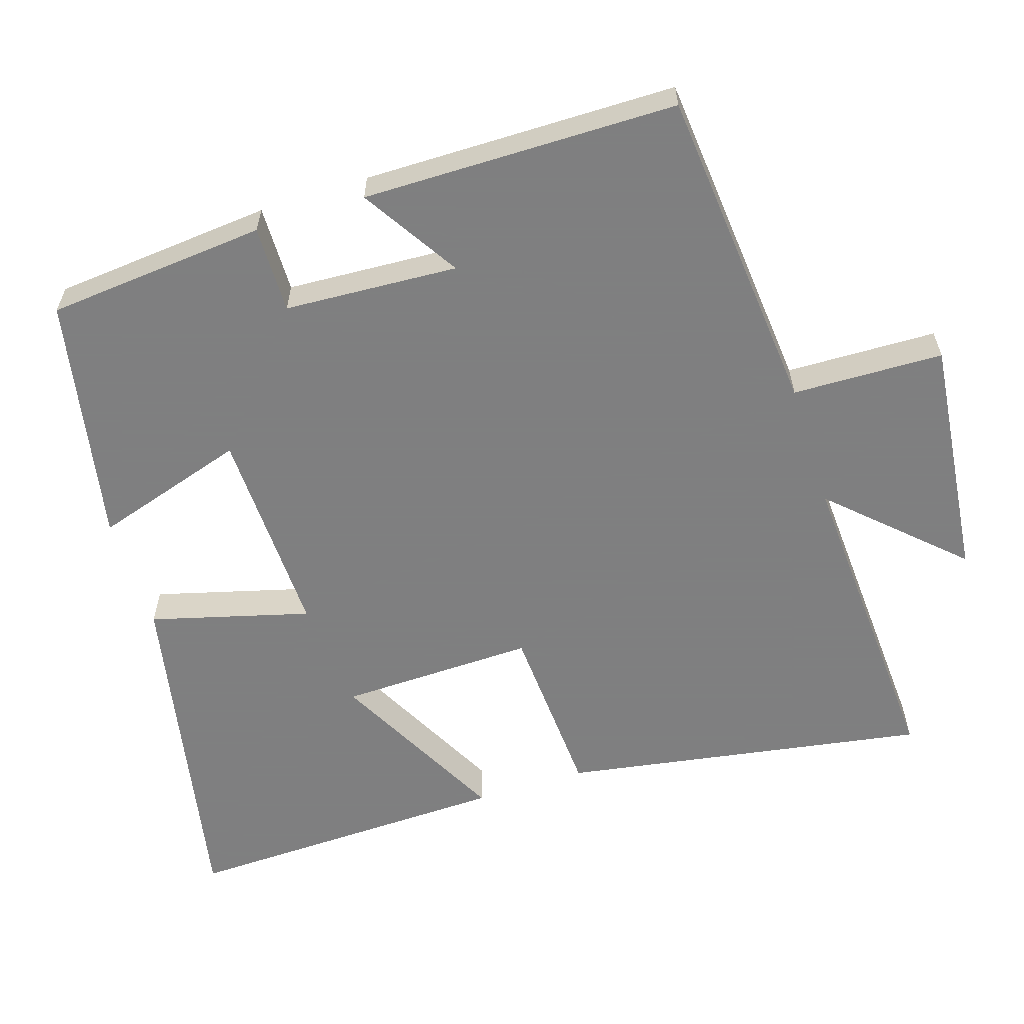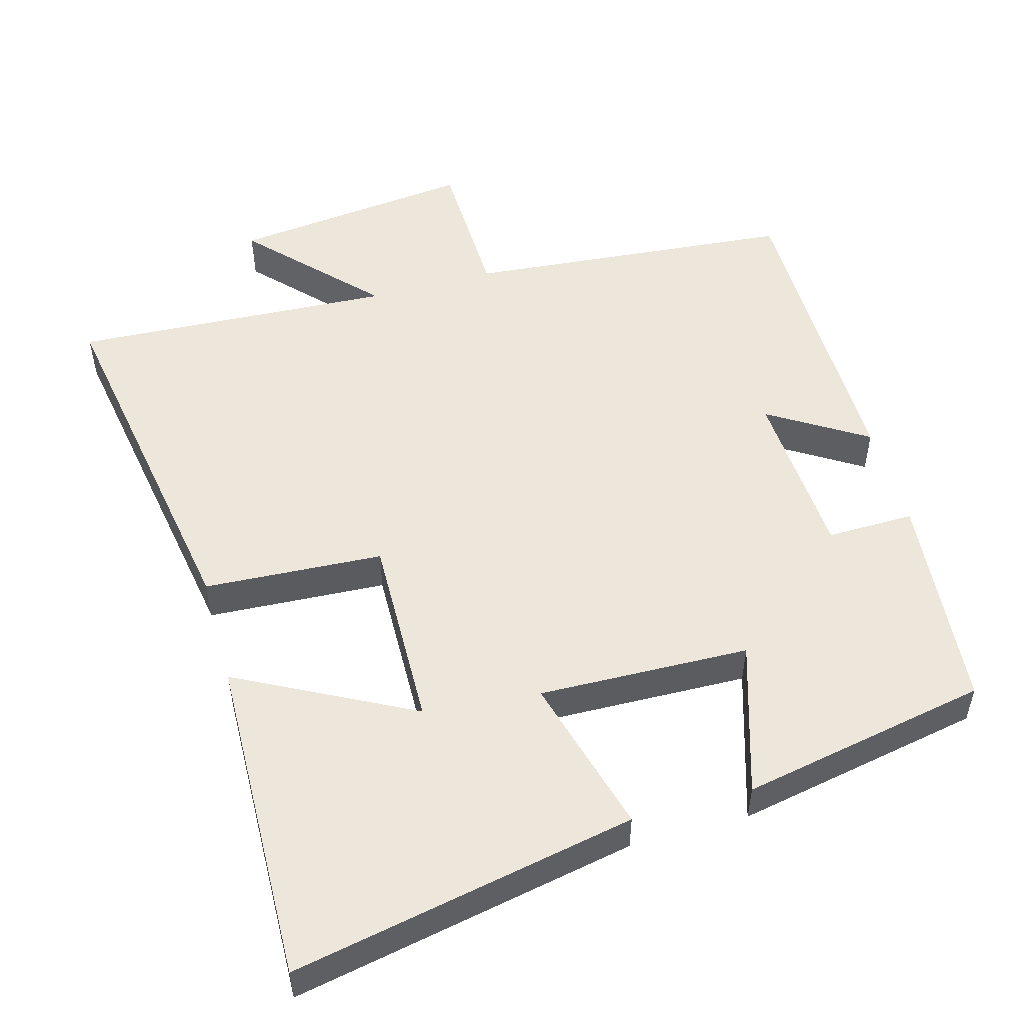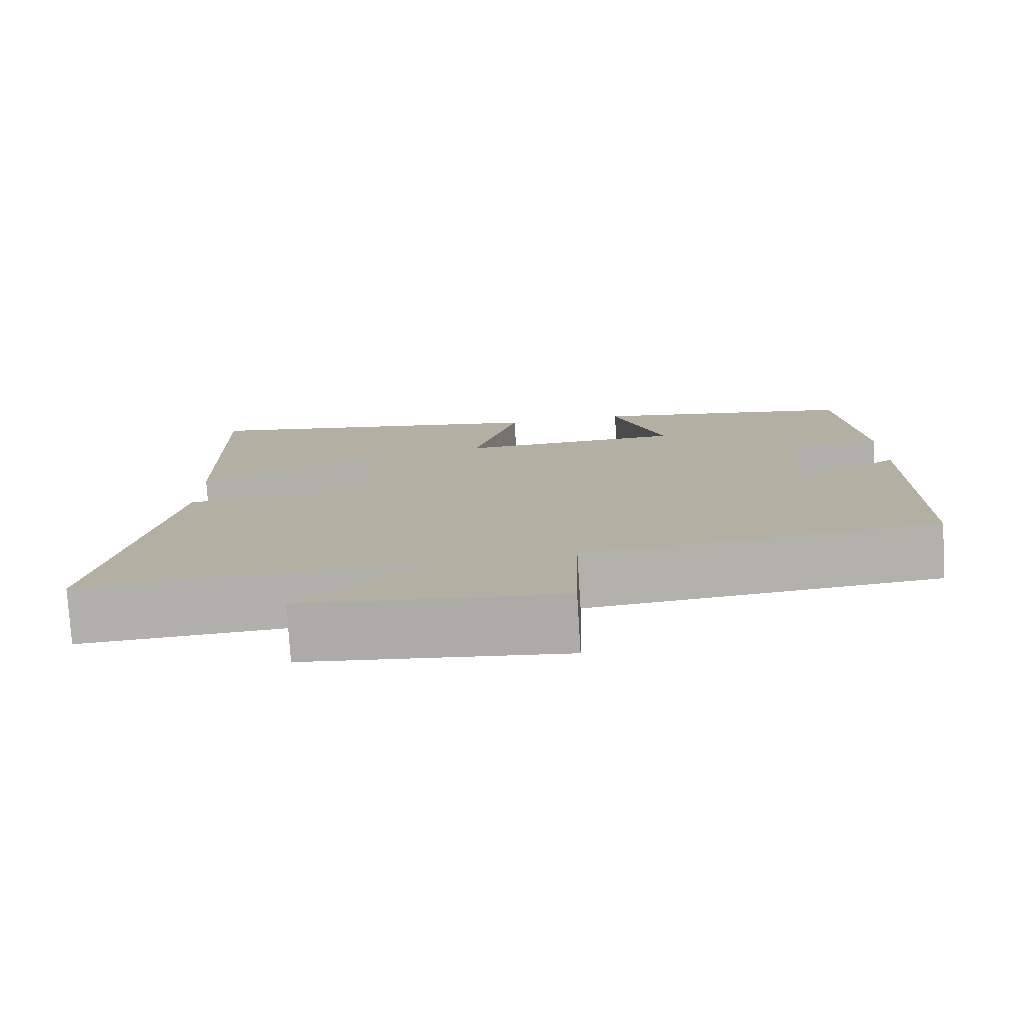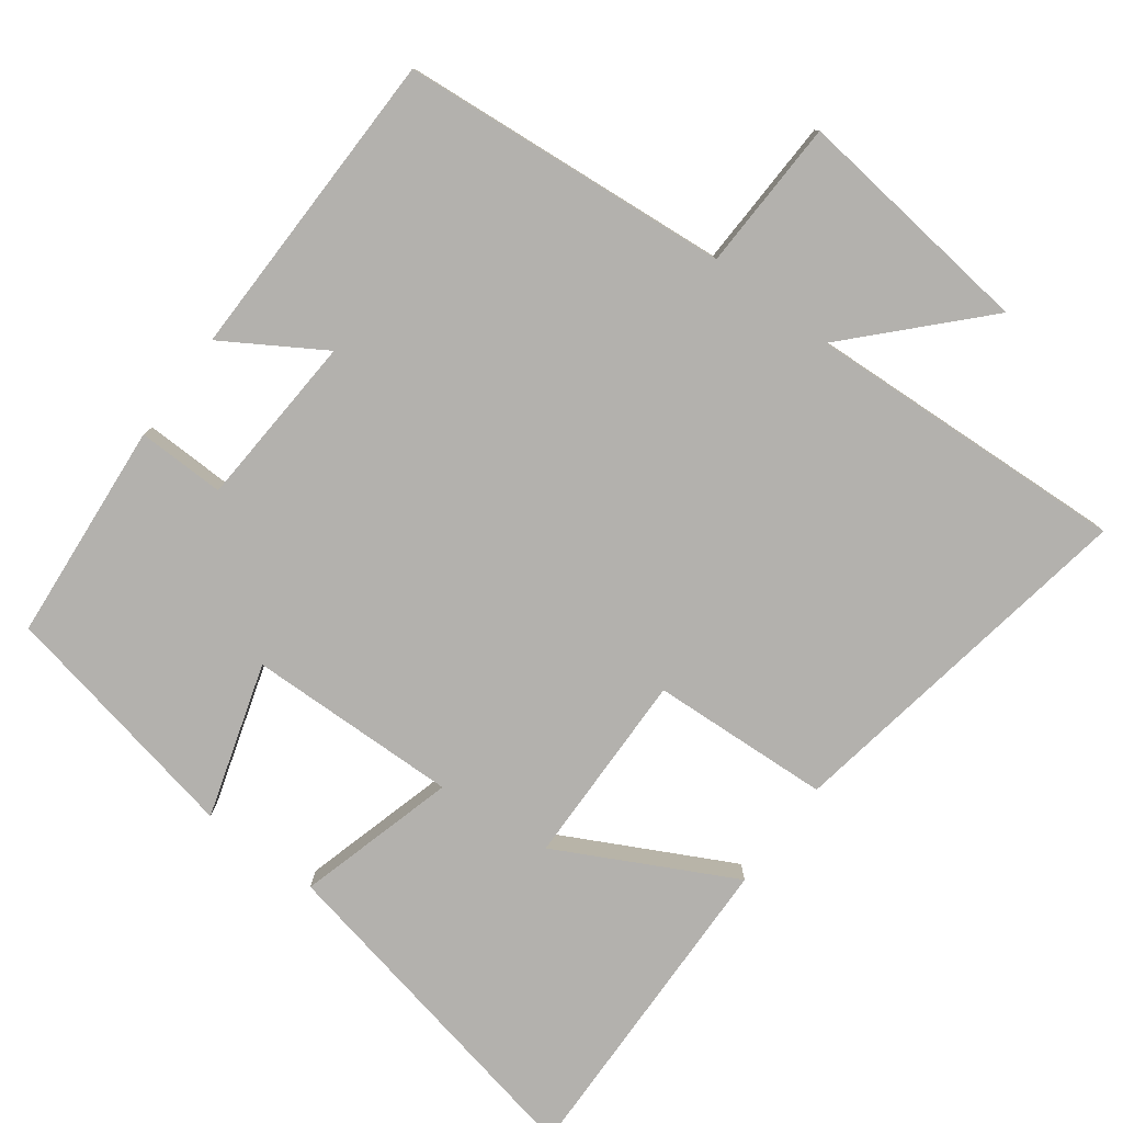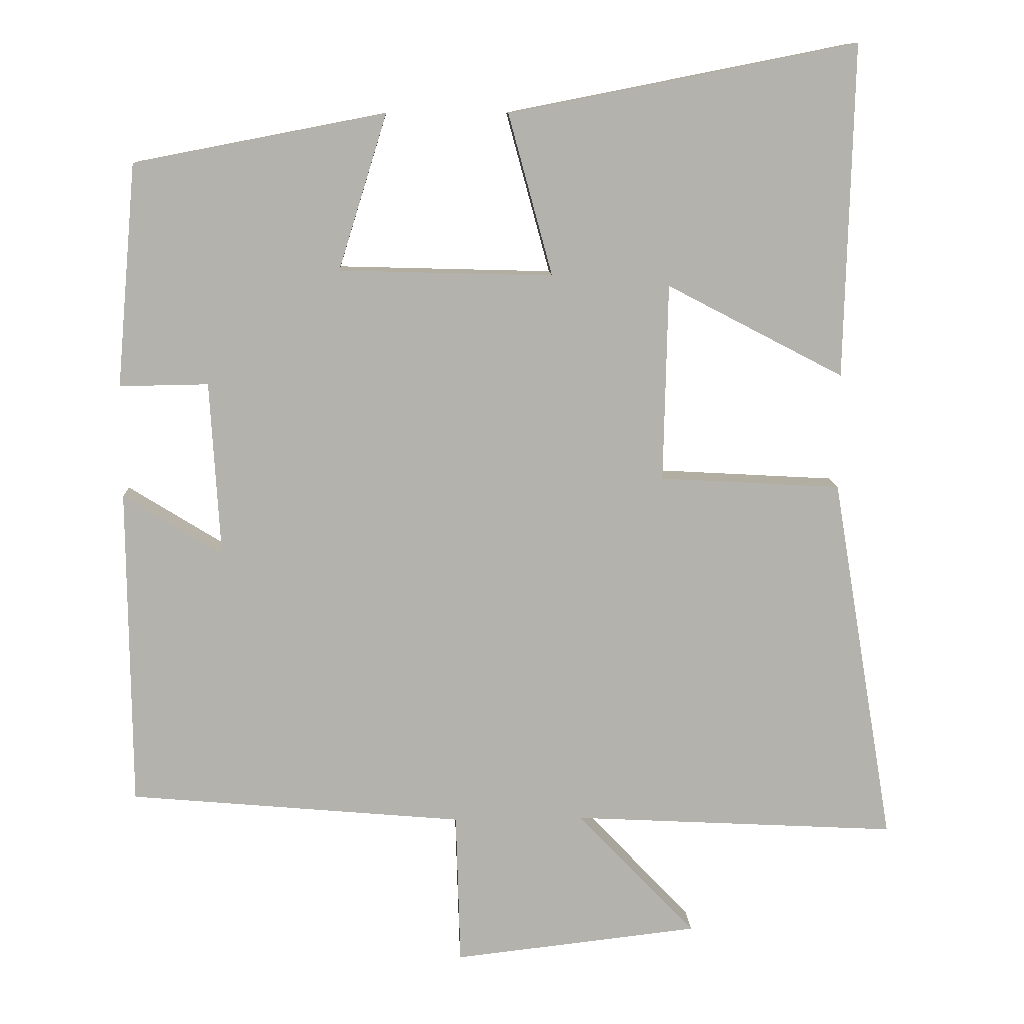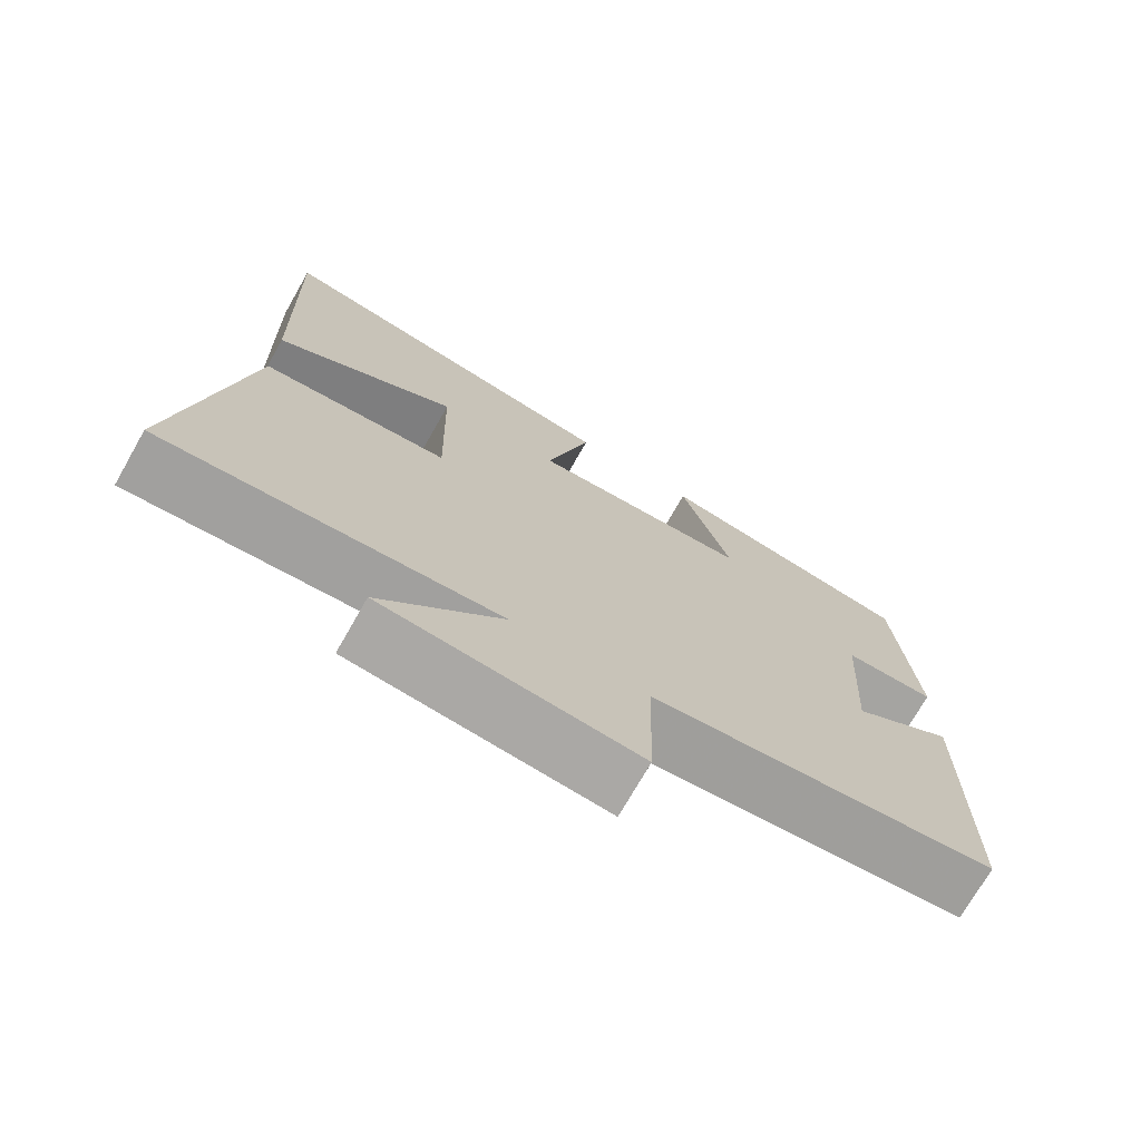
<metadata>
{"format":"obj","ext":"obj","renderer":"f3d","projection":"perspective","resolution":1024,"background":"white","views":[{"elev":-59.9,"azim":107.8,"up":"+Y"},{"elev":52.1,"azim":-15.6,"up":"+Y"},{"elev":-78.3,"azim":3.6,"up":"+Z"},{"elev":-79.3,"azim":143.1,"up":"+Y"},{"elev":10.7,"azim":177.4,"up":"+Z"},{"elev":-73.0,"azim":-29.7,"up":"+Z"}]}
</metadata>
<code>
v 0.496 0.07 -0.459
v 0.04 0.07 -0.5
v 0.034 0.07 -0.709
v -0.302 0.07 -0.671
v -0.14 0.07 -0.5
v -0.585 0.07 -0.524
v -0.5 0.07 -0.019
v -0.252 0.07 -0.005
v -0.258 0.07 0.265
v -0.5 0.07 0.139
v -0.512 0.07 0.594
v -0.036 0.07 0.5
v -0.096 0.07 0.28
v 0.196 0.07 0.288
v 0.13 0.07 0.5
v 0.473 0.07 0.434
v 0.5 0.07 0.13
v 0.379 0.07 0.132
v 0.365 0.07 -0.108
v 0.5 0.07 -0.024
v 0.496 0 -0.459
v 0.04 0 -0.5
v 0.034 0 -0.709
v -0.302 0 -0.671
v -0.14 0 -0.5
v -0.585 0 -0.524
v -0.5 0 -0.019
v -0.252 0 -0.005
v -0.258 0 0.265
v -0.5 0 0.139
v -0.512 0 0.594
v -0.036 0 0.5
v -0.096 0 0.28
v 0.196 0 0.288
v 0.13 0 0.5
v 0.473 0 0.434
v 0.5 0 0.13
v 0.379 0 0.132
v 0.365 0 -0.108
v 0.5 0 -0.024
f 19 20 1 2
f 18 19 2
f 16 17 18
f 15 16 18
f 14 15 18
f 13 14 18 2
f 11 12 13
f 9 10 11
f 9 11 13
f 13 2 3
f 9 13 3
f 8 9 3
f 5 6 7 8
f 3 4 5
f 3 5 8
f 22 21 40 39
f 22 39 38
f 38 37 36
f 38 36 35
f 38 35 34
f 22 38 34 33
f 33 32 31
f 31 30 29
f 33 31 29
f 23 22 33
f 23 33 29
f 23 29 28
f 28 27 26 25
f 25 24 23
f 28 25 23
f 1 21 22 2
f 2 22 23 3
f 3 23 24 4
f 4 24 25 5
f 5 25 26 6
f 6 26 27 7
f 7 27 28 8
f 8 28 29 9
f 9 29 30 10
f 10 30 31 11
f 11 31 32 12
f 12 32 33 13
f 13 33 34 14
f 14 34 35 15
f 15 35 36 16
f 16 36 37 17
f 17 37 38 18
f 18 38 39 19
f 19 39 40 20
f 20 40 21 1

</code>
